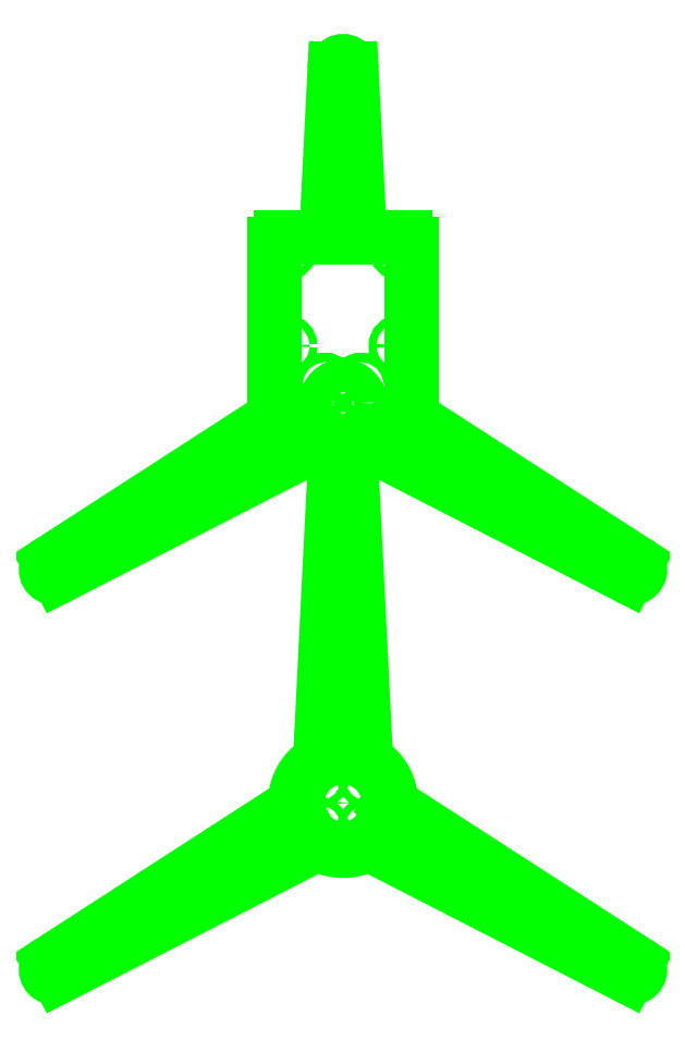
<metadata>
{"format":"dxf","ext":"dxf","renderer":"ezdxf+matplotlib","layout":"modelspace","background":"white","min_lineweight":24,"dpi":150}
</metadata>
<code>
0
SECTION
2
ENTITIES
0
ARC
8
vector
10
9.445e-16
20
5
40
0.125
50
360
51
540
0
ARC
8
vector
10
-4.33
20
-2.5
40
0.125
50
120
51
300
0
ARC
8
vector
10
4.33
20
-2.5
40
0.125
50
240
51
60
0
CIRCLE
8
vector
10
9.445e-16
20
5
40
0.058
0
CIRCLE
8
vector
10
4.33
20
-2.5
40
0.058
0
CIRCLE
8
vector
10
-4.33
20
-2.5
40
0.058
0
CIRCLE
8
vector
10
-0.85
20
0.855
40
0.058
0
CIRCLE
8
vector
10
-0.85
20
2.305
40
0.058
0
CIRCLE
8
vector
10
0.85
20
2.305
40
0.058
0
CIRCLE
8
vector
10
0.85
20
0.855
40
0.058
0
ARC
8
vector
10
-0.925
20
2.38
40
0.1
50
90
51
180
0
ARC
8
vector
10
0.925
20
2.38
40
0.1
50
0
51
90
0
LINE
8
vector
10
-0.925
20
2.48
11
-0.3461
21
2.48
0
LINE
8
vector
10
-0.2462
20
2.575
11
-0.125
21
5
0
ARC
8
vector
10
-0.3461
20
2.58
40
0.1
50
270
51
357.1
0
LINE
8
vector
10
0.125
20
5
11
0.2462
21
2.575
0
LINE
8
vector
10
0.3461
20
2.48
11
0.925
21
2.48
0
ARC
8
vector
10
0.3461
20
2.58
40
0.1
50
182.9
51
270
0
LINE
8
vector
10
-0.3801
20
-0.6157
11
-4.268
21
-2.608
0
ARC
8
vector
10
-0.3345
20
-0.7047
40
0.1
50
64.61
51
117.1
0
ARC
8
vector
10
0
20
0
40
0.68
50
244.6
51
295.4
0
LINE
8
vector
10
4.268
20
-2.608
11
0.3801
21
-0.6157
0
ARC
8
vector
10
0.3345
20
-0.7047
40
0.1
50
62.86
51
115.4
0
LINE
8
vector
10
-4.393
20
-2.392
11
-1.071
21
-0.2458
0
LINE
8
vector
10
-1.025
20
2.38
11
-1.025
21
-0.1618
0
ARC
8
vector
10
-1.125
20
-0.1618
40
0.1
50
302.9
51
1.272e-13
0
LINE
8
vector
10
1.071
20
-0.2458
11
4.393
21
-2.392
0
LINE
8
vector
10
1.025
20
2.38
11
1.025
21
-0.1618
0
ARC
8
vector
10
1.125
20
-0.1618
40
0.1
50
180
51
237.1
0
CIRCLE
8
vector
10
-0.2722
20
0.2722
40
0.072
0
CIRCLE
8
vector
10
0.2723
20
0.2722
40
0.072
0
CIRCLE
8
vector
10
0.2723
20
-0.2723
40
0.072
0
CIRCLE
8
vector
10
-0.2722
20
-0.2723
40
0.072
0
CIRCLE
8
vector
10
1.095e-15
20
-2.22e-16
40
0.25
0
ARC
8
vector
10
0
20
-1
40
0.125
50
360
51
540
0
ARC
8
vector
10
-4.33
20
-8.5
40
0.125
50
120
51
300
0
ARC
8
vector
10
4.33
20
-8.5
40
0.125
50
240
51
60
0
CIRCLE
8
vector
10
0
20
-1
40
0.058
0
CIRCLE
8
vector
10
4.33
20
-8.5
40
0.058
0
CIRCLE
8
vector
10
-4.33
20
-8.5
40
0.058
0
CIRCLE
8
vector
10
0
20
-6
40
0.125
0
CIRCLE
8
vector
10
-0.375
20
-5.625
40
0.058
0
CIRCLE
8
vector
10
0.375
20
-5.625
40
0.058
0
CIRCLE
8
vector
10
0.375
20
-6.375
40
0.058
0
CIRCLE
8
vector
10
-0.375
20
-6.375
40
0.058
0
LINE
8
vector
10
0.7197
20
-6.019
11
4.393
21
-8.392
0
LINE
8
vector
10
-4.393
20
-8.392
11
-0.765
21
-6.048
0
ARC
8
vector
10
-0.8192
20
-5.964
40
0.1
50
302.9
51
357.5
0
ARC
8
vector
10
-1.776e-15
20
-6
40
0.72
50
122.5
51
177.5
0
LINE
8
vector
10
-0.3407
20
-5.313
11
-0.125
21
-1
0
ARC
8
vector
10
-0.4405
20
-5.308
40
0.1
50
302.5
51
357.1
0
ARC
8
vector
10
-1.776e-15
20
-6
40
0.72
50
358.5
51
57.5
0
LINE
8
vector
10
0.125
20
-1
11
0.3407
21
-5.313
0
ARC
8
vector
10
0.4405
20
-5.308
40
0.1
50
182.9
51
237.5
0
LINE
8
vector
10
-0.4243
20
-6.638
11
-4.268
21
-8.608
0
ARC
8
vector
10
-0.3787
20
-6.727
40
0.1
50
62.5
51
117.1
0
ARC
8
vector
10
-1.776e-15
20
-6
40
0.72
50
242.5
51
297.5
0
LINE
8
vector
10
4.268
20
-8.608
11
0.4243
21
-6.638
0
ARC
8
vector
10
0.3787
20
-6.727
40
0.1
50
62.86
51
117.5
0
ENDSEC
0
EOF

</code>
